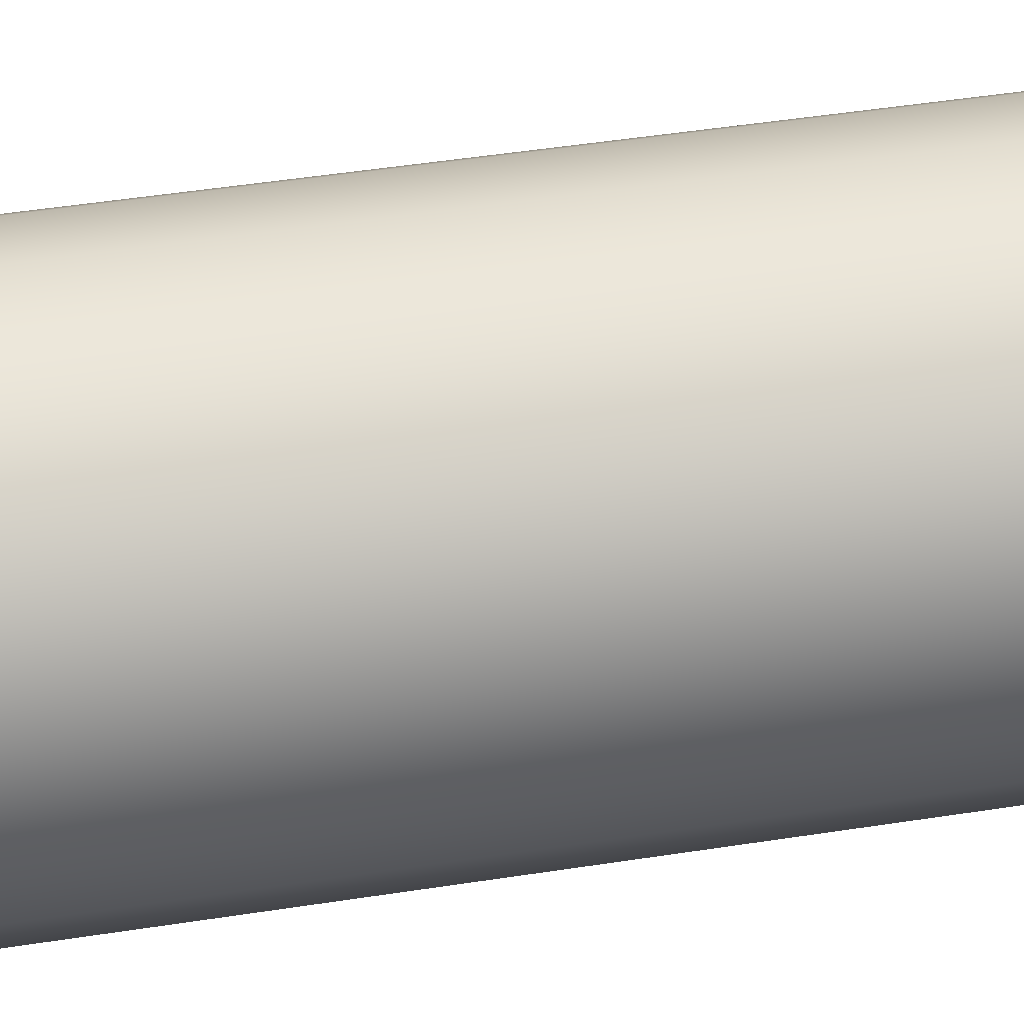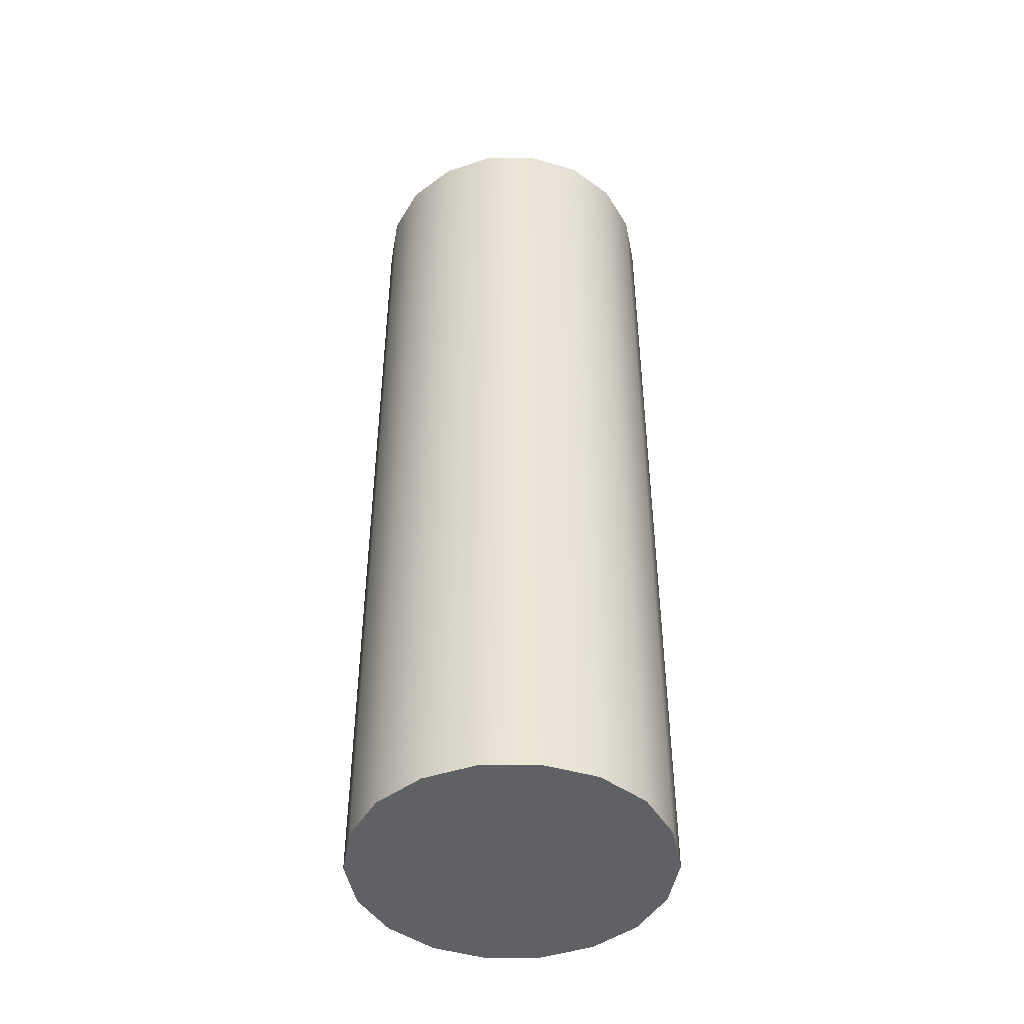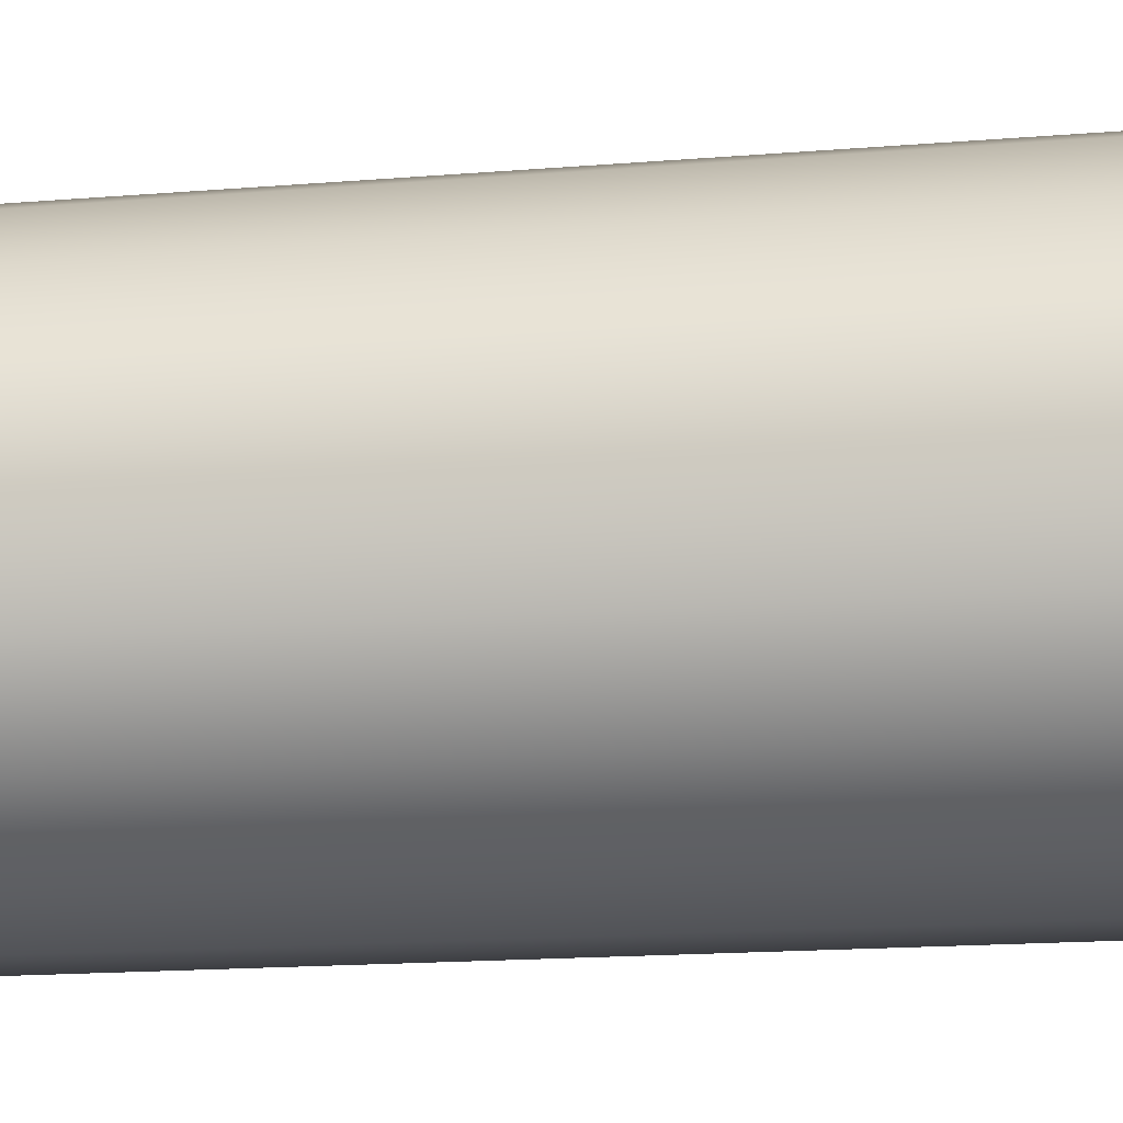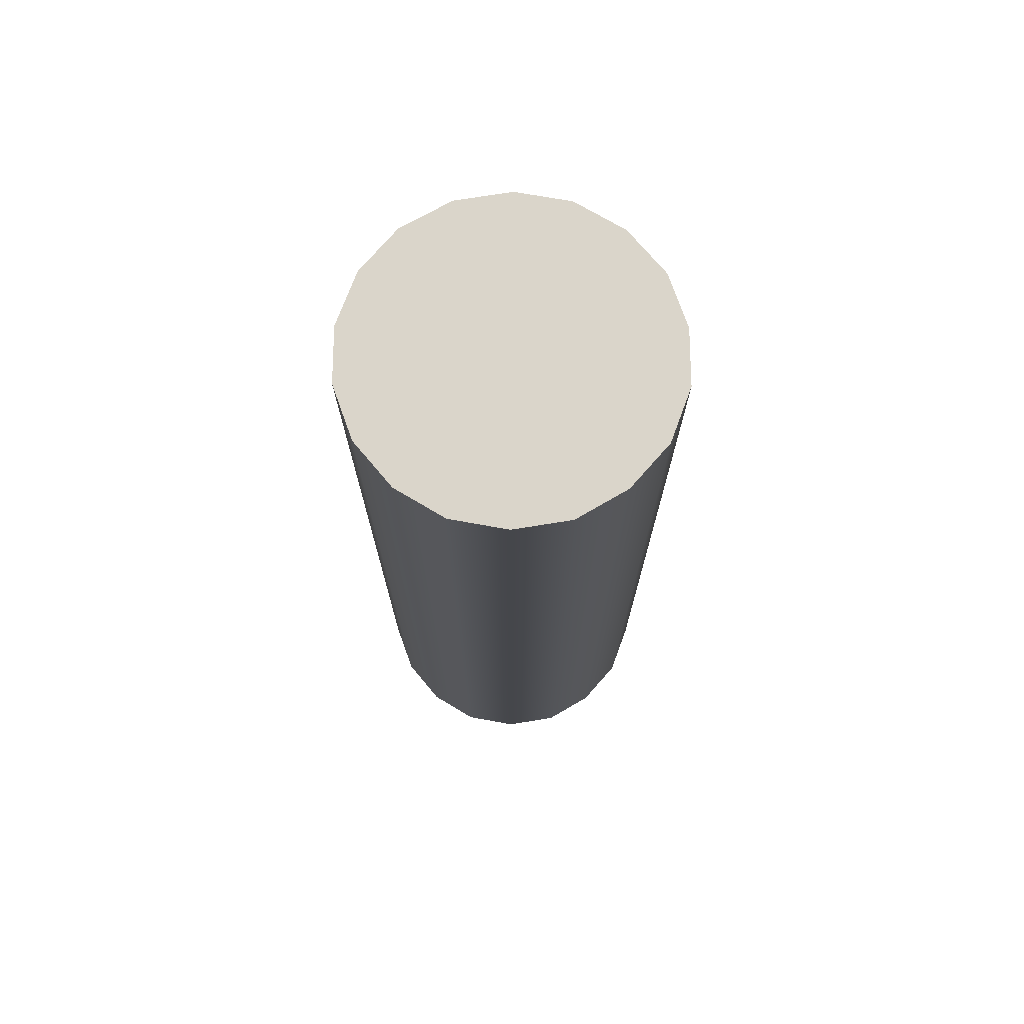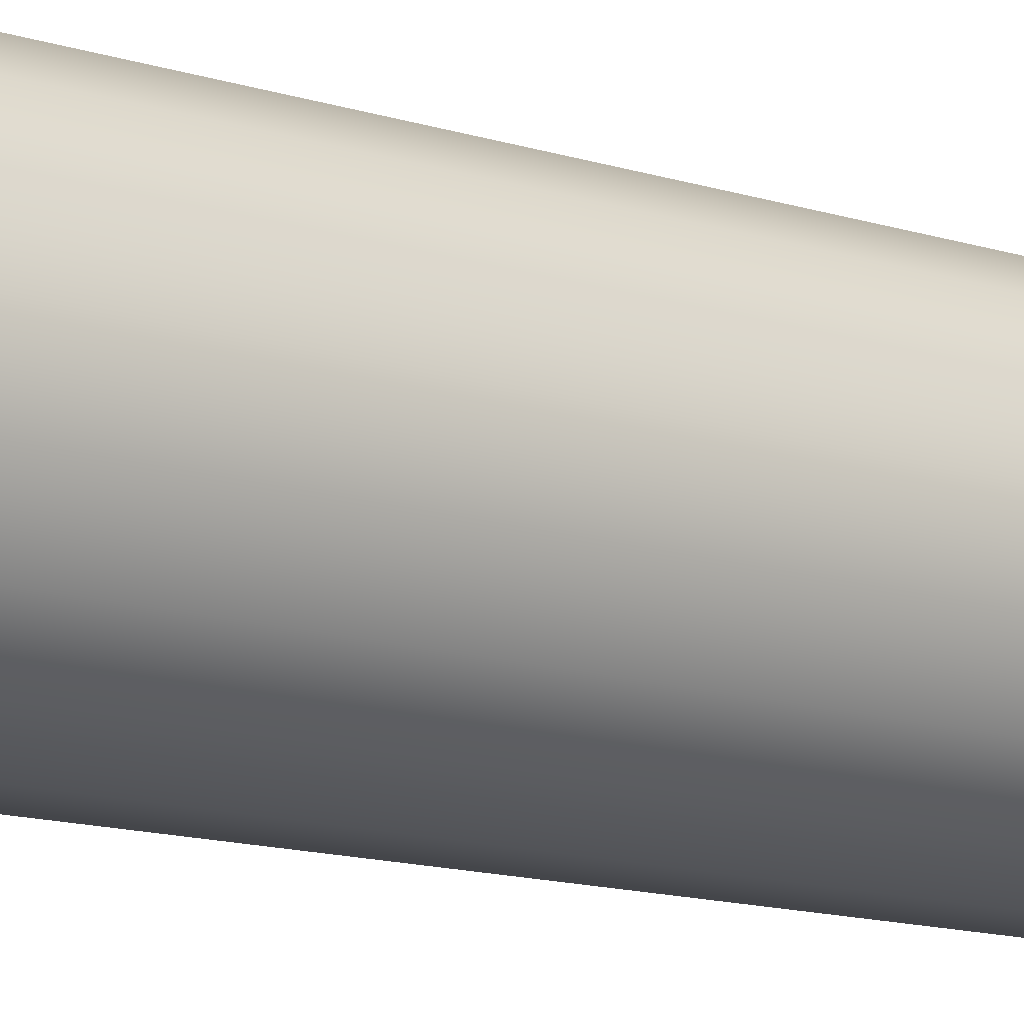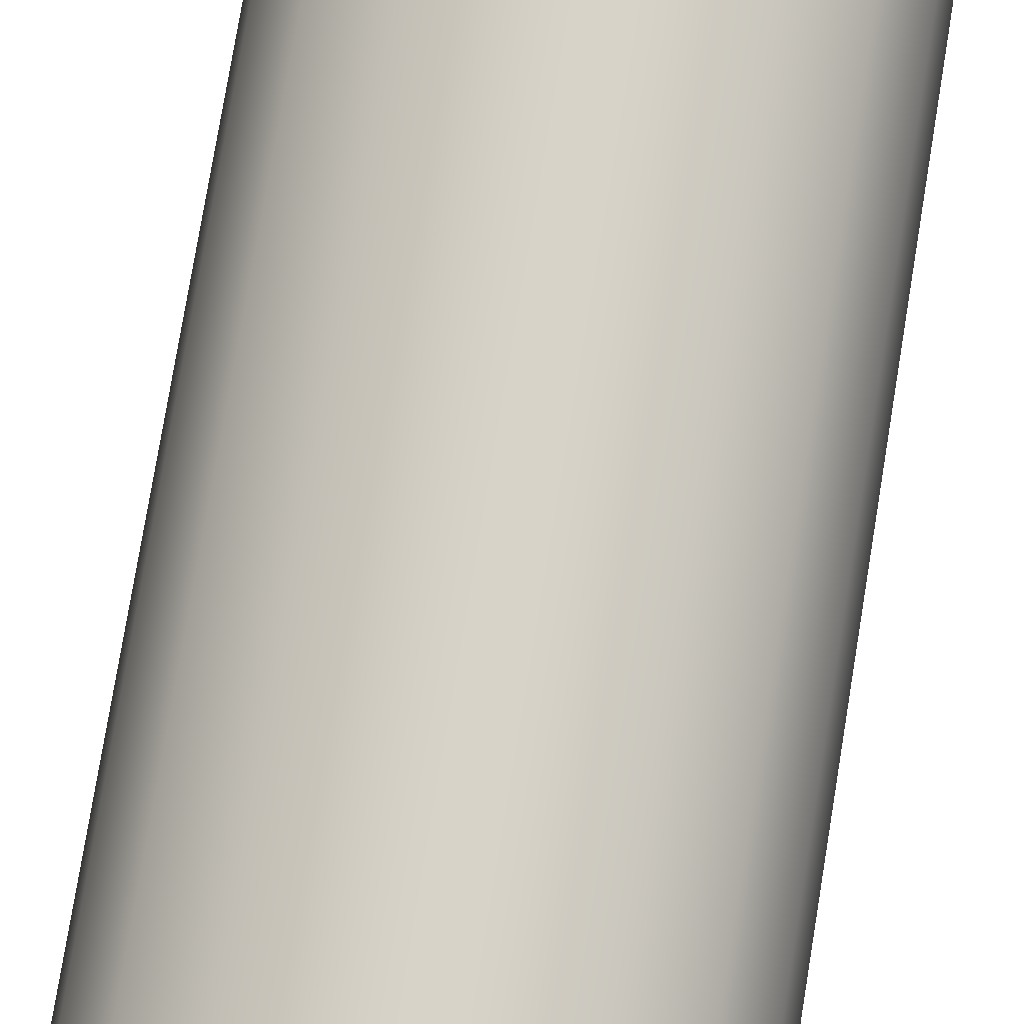
<metadata>
{"format":"obj","ext":"obj","renderer":"f3d","projection":"perspective","resolution":1024,"background":"white","views":[{"elev":45.1,"azim":-100.4,"up":"+Y"},{"elev":-45.7,"azim":-39.5,"up":"+Z"},{"elev":-12.8,"azim":102.3,"up":"+Y"},{"elev":73.4,"azim":-69.6,"up":"+Z"},{"elev":-15.3,"azim":57.3,"up":"+Y"},{"elev":76.5,"azim":-170.7,"up":"+Y"}]}
</metadata>
<code>
g Cylinder013
v -3.962e-05 3.962e-05 3.962e-05
v 0.008012 0.01394 3.962e-05
v 0.002828 0.01581 3.962e-05
v 0.01231 0.0103 3.962e-05
v 0.01507 0.005444 3.962e-05
v 0.01606 3.962e-05 3.962e-05
v 0.01507 -0.005475 3.962e-05
v 0.01231 -0.01033 3.962e-05
v 0.008012 -0.01386 3.962e-05
v 0.002828 -0.01584 3.962e-05
v -0.002797 -0.01584 3.962e-05
v -0.007981 -0.01386 3.962e-05
v -0.01228 -0.01033 3.962e-05
v -0.01504 -0.005475 3.962e-05
v -0.01603 3.962e-05 3.962e-05
v -0.01504 0.005444 3.962e-05
v -0.01228 0.0103 3.962e-05
v -0.007981 0.01394 3.962e-05
v -0.002797 0.01581 3.962e-05
v 0.002828 0.01581 3.962e-05
v 0.008012 0.01394 3.962e-05
v 0.002828 0.01581 0.01934
v 0.002828 0.01581 3.962e-05
v 0.008012 0.01394 0.01934
v 0.01231 0.0103 3.962e-05
v 0.002828 0.01581 0.03875
v 0.01231 0.0103 0.01934
v 0.01507 0.005444 3.962e-05
v 0.008012 0.01394 0.03875
v 0.002828 0.01581 0.05806
v 0.01507 0.005444 0.01934
v 0.01606 3.962e-05 3.962e-05
v 0.01231 0.0103 0.03875
v 0.008012 0.01394 0.05806
v 0.002828 0.01581 0.07747
v 0.01606 3.962e-05 0.01934
v 0.01507 -0.005475 3.962e-05
v 0.01507 0.005444 0.03875
v 0.01231 0.0103 0.05806
v 0.008012 0.01394 0.07747
v 0.002828 0.01581 0.09677
v 0.008012 0.01394 0.09677
v 0.01231 0.0103 0.07747
v 0.01231 0.0103 0.09677
v 0.01507 -0.005475 0.01934
v 0.01231 -0.01033 3.962e-05
v 0.01606 3.962e-05 0.03875
v 0.01507 0.005444 0.05806
v 0.01507 0.005444 0.07747
v 0.01507 0.005444 0.09677
v 0.01231 -0.01033 0.01934
v 0.008012 -0.01386 3.962e-05
v 0.01507 -0.005475 0.03875
v 0.01606 3.962e-05 0.05806
v 0.01606 3.962e-05 0.07747
v 0.01606 3.962e-05 0.09677
v 0.008012 -0.01386 0.01934
v 0.002828 -0.01584 3.962e-05
v 0.01231 -0.01033 0.03875
v 0.01507 -0.005475 0.05806
v 0.01507 -0.005475 0.07747
v 0.01507 -0.005475 0.09677
v 0.002828 -0.01584 0.01934
v -0.002797 -0.01584 3.962e-05
v 0.008012 -0.01386 0.03875
v 0.01231 -0.01033 0.05806
v 0.01231 -0.01033 0.07747
v 0.01231 -0.01033 0.09677
v -0.002797 -0.01584 0.01934
v -0.007981 -0.01386 3.962e-05
v 0.002828 -0.01584 0.03875
v 0.008012 -0.01386 0.05806
v 0.008012 -0.01386 0.07747
v 0.008012 -0.01386 0.09677
v -0.007981 -0.01386 0.01934
v -0.01228 -0.01033 3.962e-05
v -0.002797 -0.01584 0.03875
v 0.002828 -0.01584 0.05806
v 0.002828 -0.01584 0.07747
v 0.002828 -0.01584 0.09677
v -0.01228 -0.01033 0.01934
v -0.01504 -0.005475 3.962e-05
v -0.007981 -0.01386 0.03875
v -0.002797 -0.01584 0.05806
v -0.002797 -0.01584 0.07747
v -0.002797 -0.01584 0.09677
v -0.01504 -0.005475 0.01934
v -0.01603 3.962e-05 3.962e-05
v -0.01228 -0.01033 0.03875
v -0.007981 -0.01386 0.05806
v -0.007981 -0.01386 0.07747
v -0.007981 -0.01386 0.09677
v -0.01603 3.962e-05 0.01934
v -0.01504 0.005444 3.962e-05
v -0.01504 -0.005475 0.03875
v -0.01228 -0.01033 0.05806
v -0.01228 -0.01033 0.07747
v -0.01228 -0.01033 0.09677
v -0.01504 0.005444 0.01934
v -0.01228 0.0103 3.962e-05
v -0.01603 3.962e-05 0.03875
v -0.01504 -0.005475 0.05806
v -0.01504 -0.005475 0.07747
v -0.01504 -0.005475 0.09677
v -0.01228 0.0103 0.01934
v -0.007981 0.01394 3.962e-05
v -0.01504 0.005444 0.03875
v -0.01603 3.962e-05 0.05806
v -0.01603 3.962e-05 0.07747
v -0.01603 3.962e-05 0.09677
v -0.007981 0.01394 0.01934
v -0.002797 0.01581 3.962e-05
v -0.01228 0.0103 0.03875
v -0.01504 0.005444 0.05806
v -0.01504 0.005444 0.07747
v -0.01504 0.005444 0.09677
v -0.002797 0.01581 0.01934
v 0.002828 0.01581 3.962e-05
v 0.002828 0.01581 0.01934
v -0.007981 0.01394 0.03875
v -0.01228 0.0103 0.05806
v -0.01228 0.0103 0.07747
v -0.01228 0.0103 0.09677
v -0.002797 0.01581 0.03875
v 0.002828 0.01581 0.03875
v -0.007981 0.01394 0.05806
v -0.007981 0.01394 0.07747
v -0.007981 0.01394 0.09677
v -0.002797 0.01581 0.05806
v 0.002828 0.01581 0.05806
v -0.002797 0.01581 0.07747
v -0.002797 0.01581 0.09677
v 0.002828 0.01581 0.07747
v 0.002828 0.01581 0.09677
v -3.962e-05 3.962e-05 0.09677
v 0.002828 0.01581 0.09677
v 0.008012 0.01394 0.09677
v 0.01231 0.0103 0.09677
v 0.01507 0.005444 0.09677
v 0.01606 3.962e-05 0.09677
v 0.01507 -0.005475 0.09677
v 0.01231 -0.01033 0.09677
v 0.008012 -0.01386 0.09677
v 0.002828 -0.01584 0.09677
v -0.002797 -0.01584 0.09677
v -0.007981 -0.01386 0.09677
v -0.01228 -0.01033 0.09677
v -0.01504 -0.005475 0.09677
v -0.01603 3.962e-05 0.09677
v -0.01504 0.005444 0.09677
v -0.01228 0.0103 0.09677
v -0.007981 0.01394 0.09677
v -0.002797 0.01581 0.09677
v 0.002828 0.01581 0.09677
g Cylinder013_0
f 3 2 1
f 2 4 1
f 4 5 1
f 5 6 1
f 6 7 1
f 7 8 1
f 8 9 1
f 9 10 1
f 10 11 1
f 11 12 1
f 12 13 1
f 13 14 1
f 14 15 1
f 15 16 1
f 16 17 1
f 17 18 1
f 18 19 1
f 19 20 1
f 23 22 21
f 22 24 21
f 21 24 25
f 22 26 24
f 24 27 25
f 25 27 28
f 26 29 24
f 24 29 27
f 26 30 29
f 27 31 28
f 28 31 32
f 29 33 27
f 27 33 31
f 30 34 29
f 29 34 33
f 30 35 34
f 31 36 32
f 32 36 37
f 33 38 31
f 31 38 36
f 34 39 33
f 33 39 38
f 35 40 34
f 34 40 39
f 35 41 40
f 41 42 40
f 40 42 43
f 40 43 39
f 42 44 43
f 36 45 37
f 37 45 46
f 38 47 36
f 36 47 45
f 39 48 38
f 39 43 48
f 38 48 47
f 43 44 49
f 43 49 48
f 44 50 49
f 45 51 46
f 46 51 52
f 47 53 45
f 45 53 51
f 48 54 47
f 48 49 54
f 47 54 53
f 49 50 55
f 49 55 54
f 50 56 55
f 51 57 52
f 52 57 58
f 53 59 51
f 51 59 57
f 54 60 53
f 54 55 60
f 53 60 59
f 55 56 61
f 55 61 60
f 56 62 61
f 57 63 58
f 58 63 64
f 59 65 57
f 57 65 63
f 60 66 59
f 60 61 66
f 59 66 65
f 61 62 67
f 61 67 66
f 62 68 67
f 63 69 64
f 64 69 70
f 65 71 63
f 63 71 69
f 66 72 65
f 66 67 72
f 65 72 71
f 67 68 73
f 67 73 72
f 68 74 73
f 69 75 70
f 70 75 76
f 71 77 69
f 69 77 75
f 72 78 71
f 72 73 78
f 71 78 77
f 73 74 79
f 73 79 78
f 74 80 79
f 75 81 76
f 76 81 82
f 77 83 75
f 75 83 81
f 78 84 77
f 78 79 84
f 77 84 83
f 79 80 85
f 79 85 84
f 80 86 85
f 81 87 82
f 82 87 88
f 83 89 81
f 81 89 87
f 84 90 83
f 84 85 90
f 83 90 89
f 85 86 91
f 85 91 90
f 86 92 91
f 87 93 88
f 88 93 94
f 89 95 87
f 87 95 93
f 90 96 89
f 90 91 96
f 89 96 95
f 91 92 97
f 91 97 96
f 92 98 97
f 93 99 94
f 94 99 100
f 95 101 93
f 93 101 99
f 96 102 95
f 96 97 102
f 95 102 101
f 97 98 103
f 97 103 102
f 98 104 103
f 99 105 100
f 100 105 106
f 101 107 99
f 99 107 105
f 102 108 101
f 102 103 108
f 101 108 107
f 103 104 109
f 103 109 108
f 104 110 109
f 105 111 106
f 106 111 112
f 107 113 105
f 105 113 111
f 108 114 107
f 108 109 114
f 107 114 113
f 109 110 115
f 109 115 114
f 110 116 115
f 111 117 112
f 112 117 118
f 117 119 118
f 113 120 111
f 111 120 117
f 114 121 113
f 114 115 121
f 113 121 120
f 115 116 122
f 115 122 121
f 116 123 122
f 117 124 119
f 120 124 117
f 124 125 119
f 121 126 120
f 121 122 126
f 120 126 124
f 122 123 127
f 122 127 126
f 123 128 127
f 124 129 125
f 126 129 124
f 126 127 129
f 129 130 125
f 127 128 131
f 127 131 129
f 129 131 130
f 128 132 131
f 131 133 130
f 131 132 133
f 132 134 133
f 137 136 135
f 138 137 135
f 139 138 135
f 140 139 135
f 141 140 135
f 142 141 135
f 143 142 135
f 144 143 135
f 145 144 135
f 146 145 135
f 147 146 135
f 148 147 135
f 149 148 135
f 150 149 135
f 151 150 135
f 152 151 135
f 153 152 135
f 154 153 135

</code>
